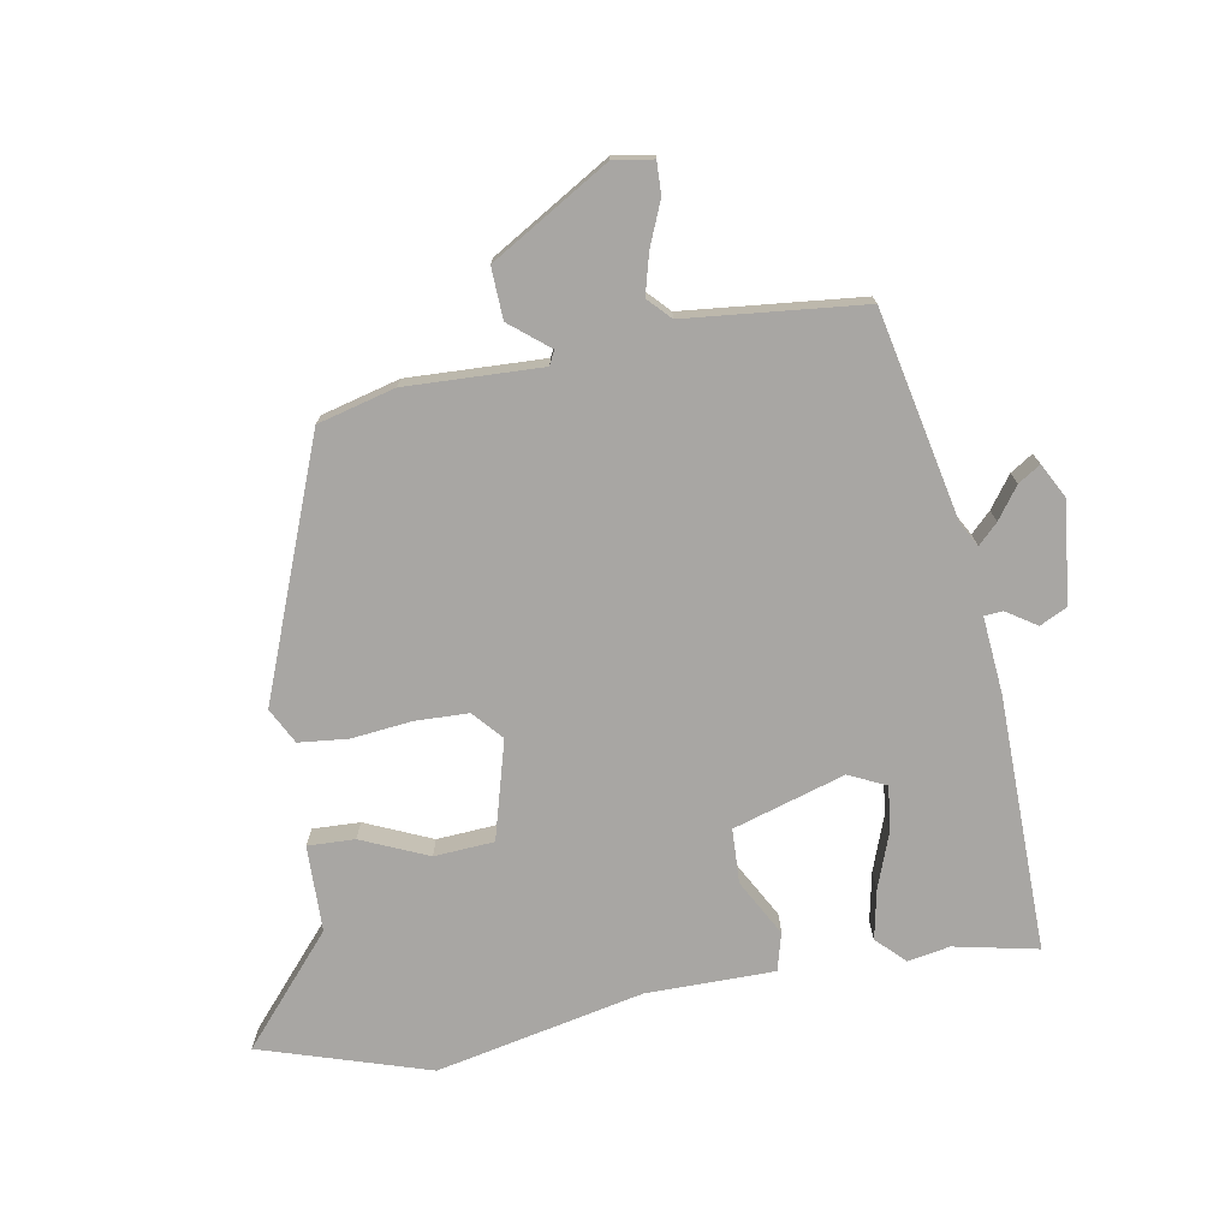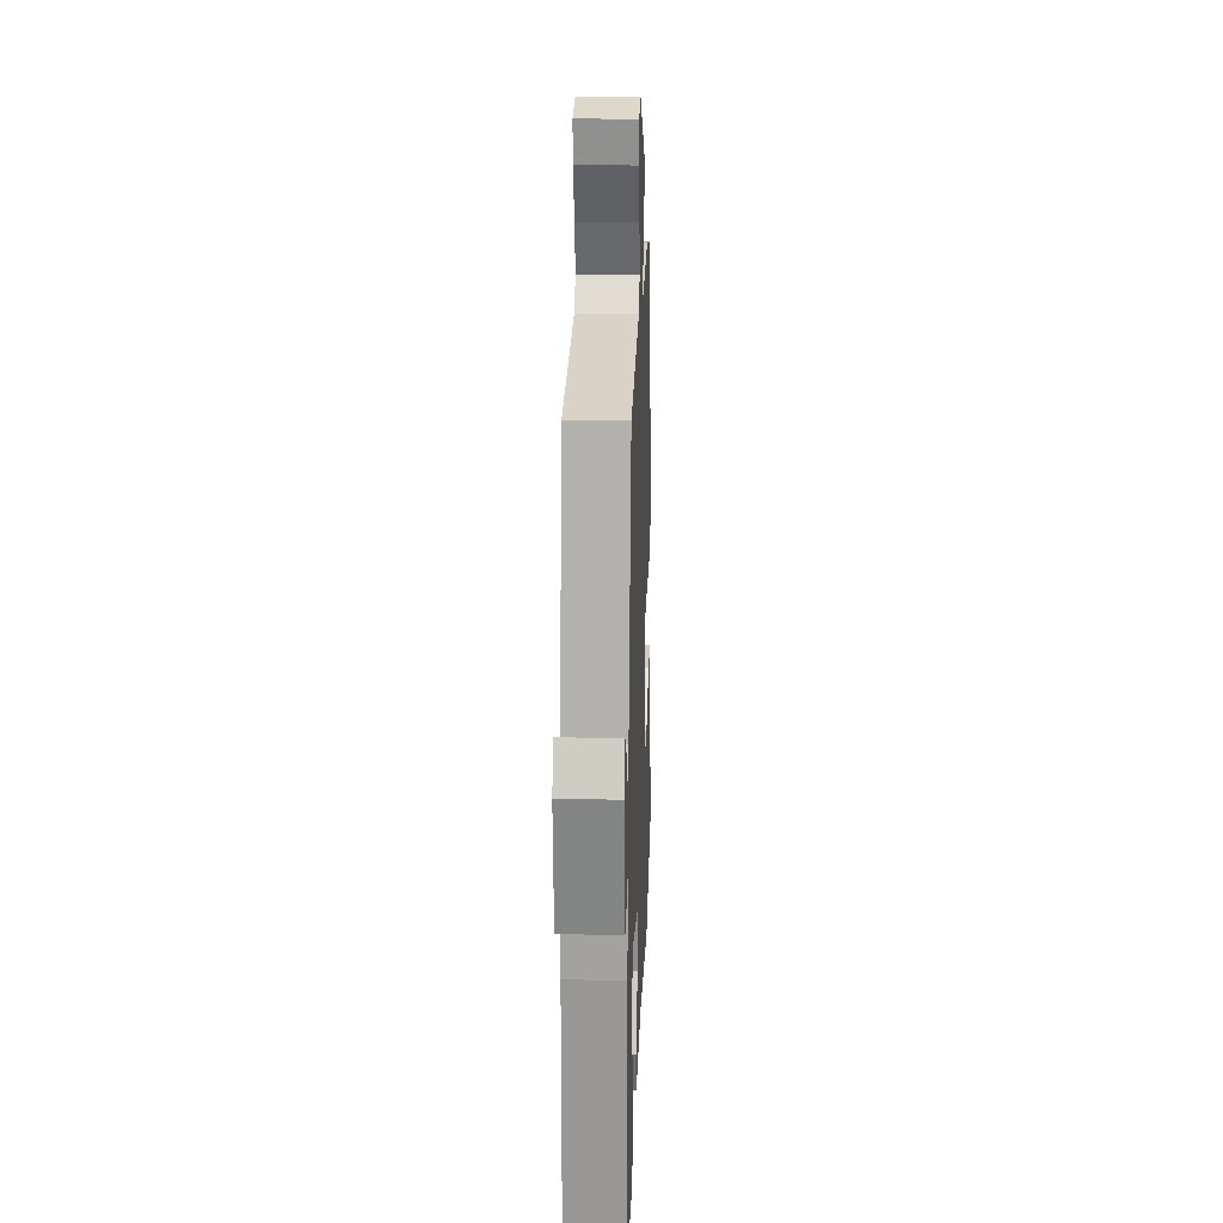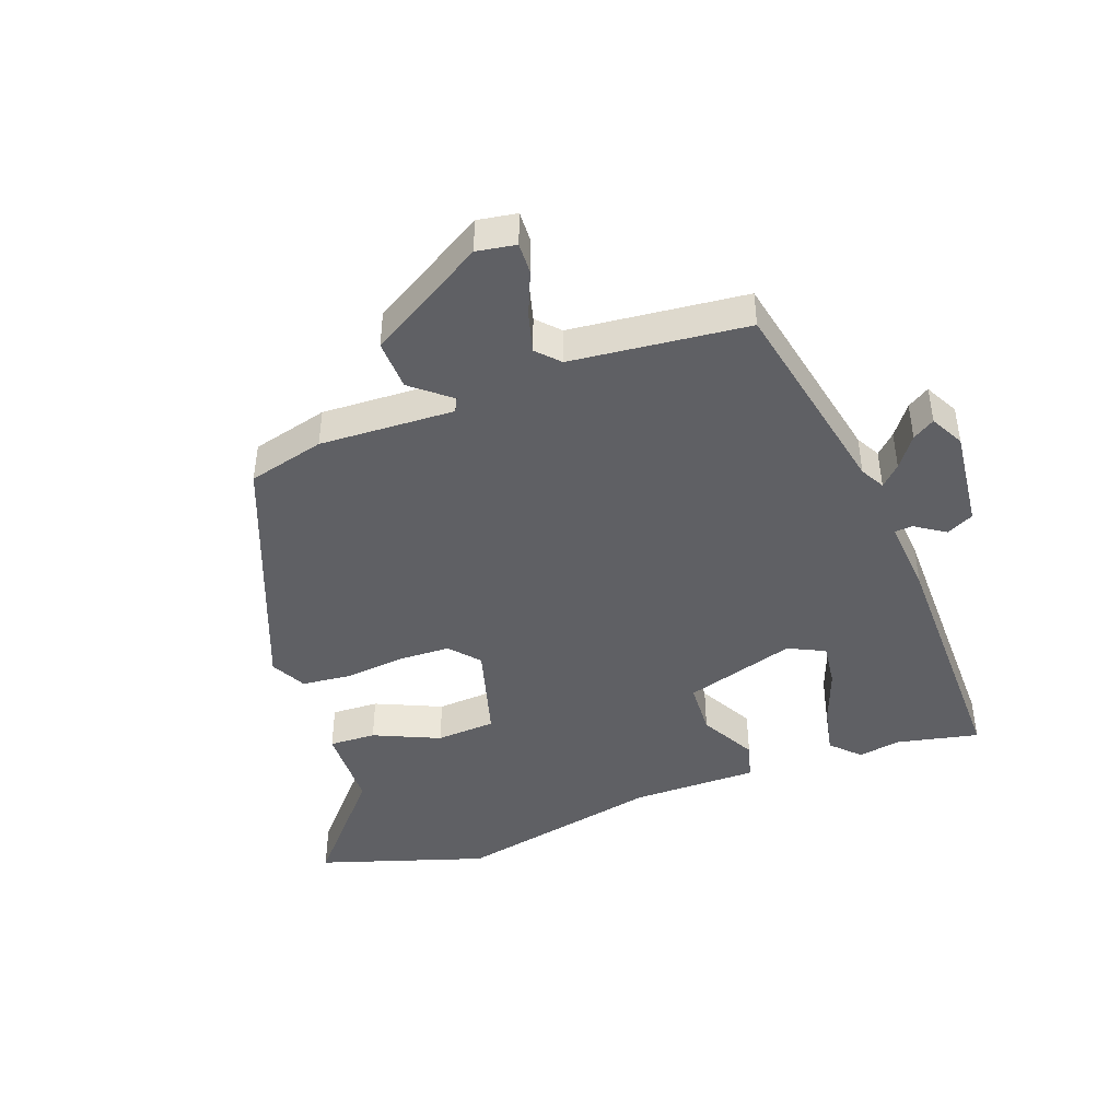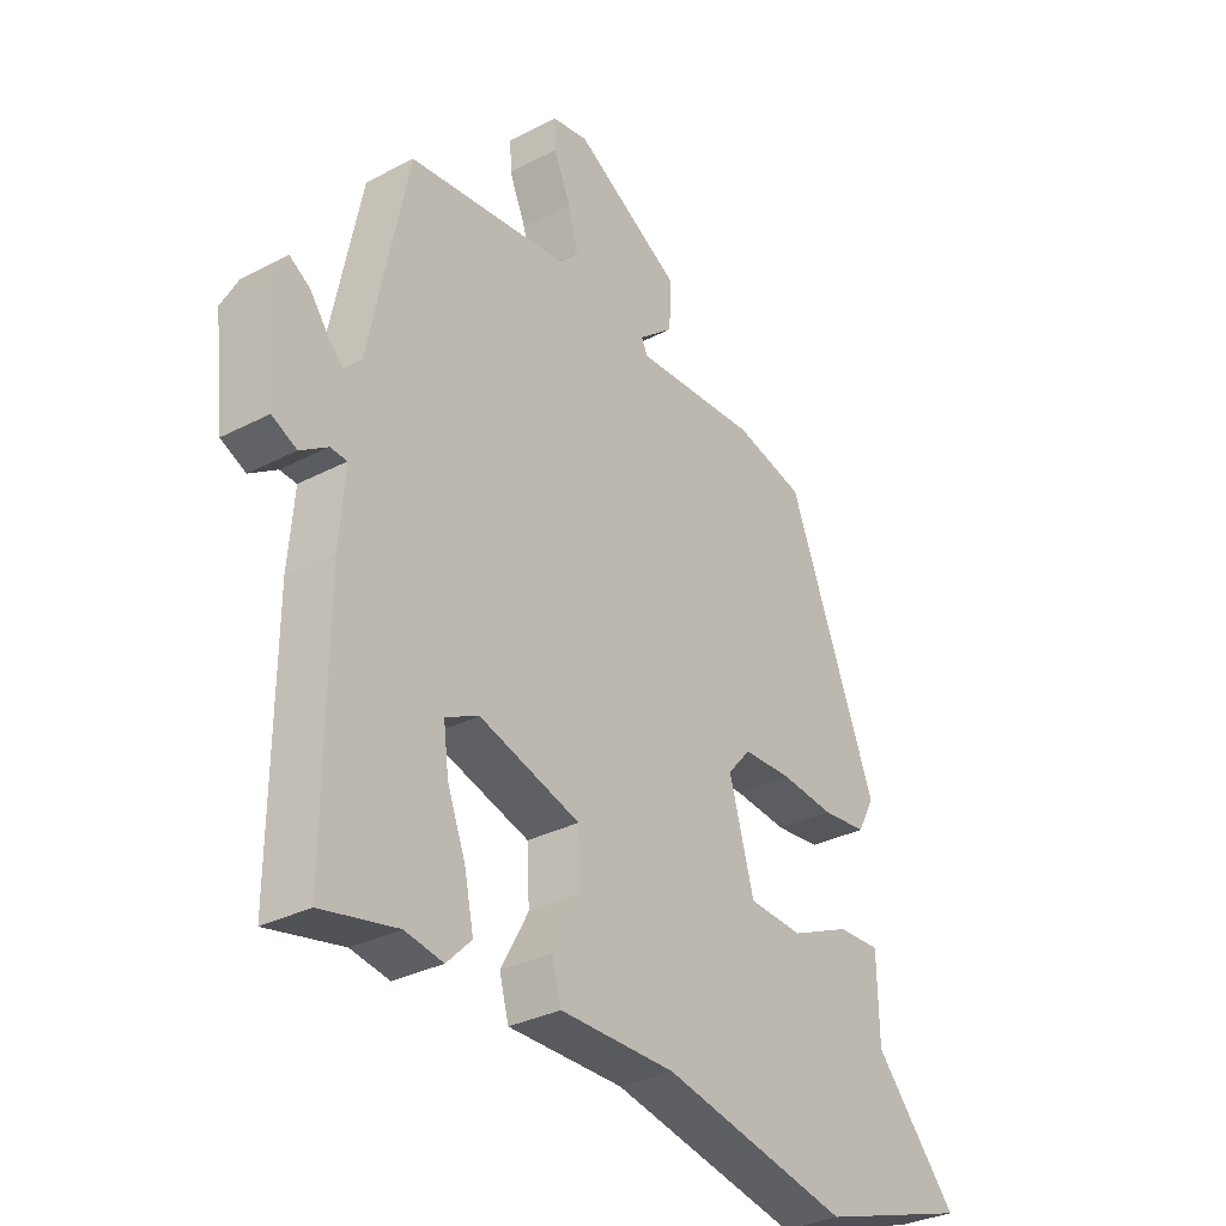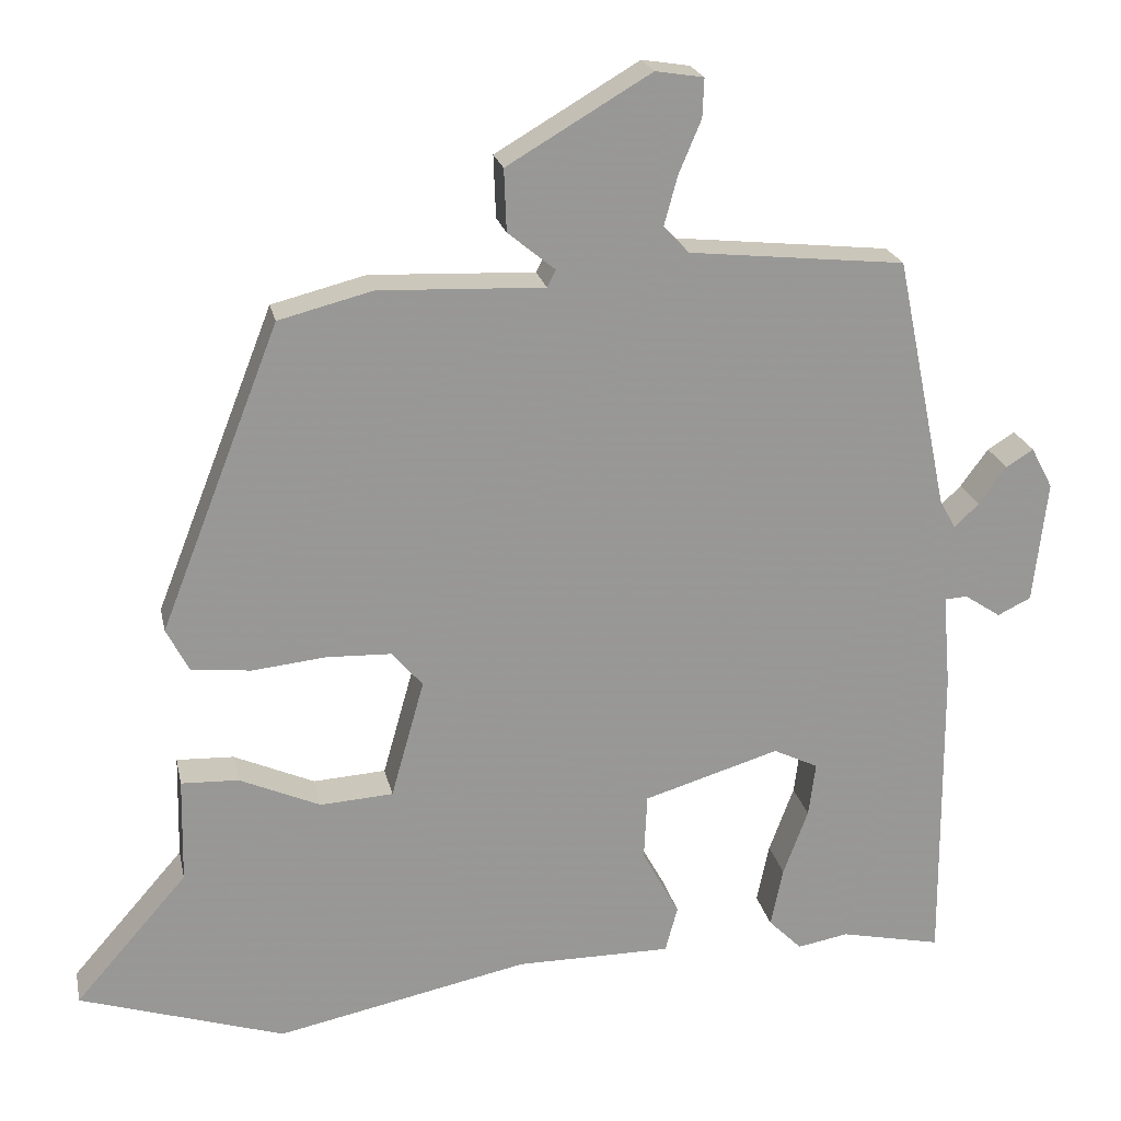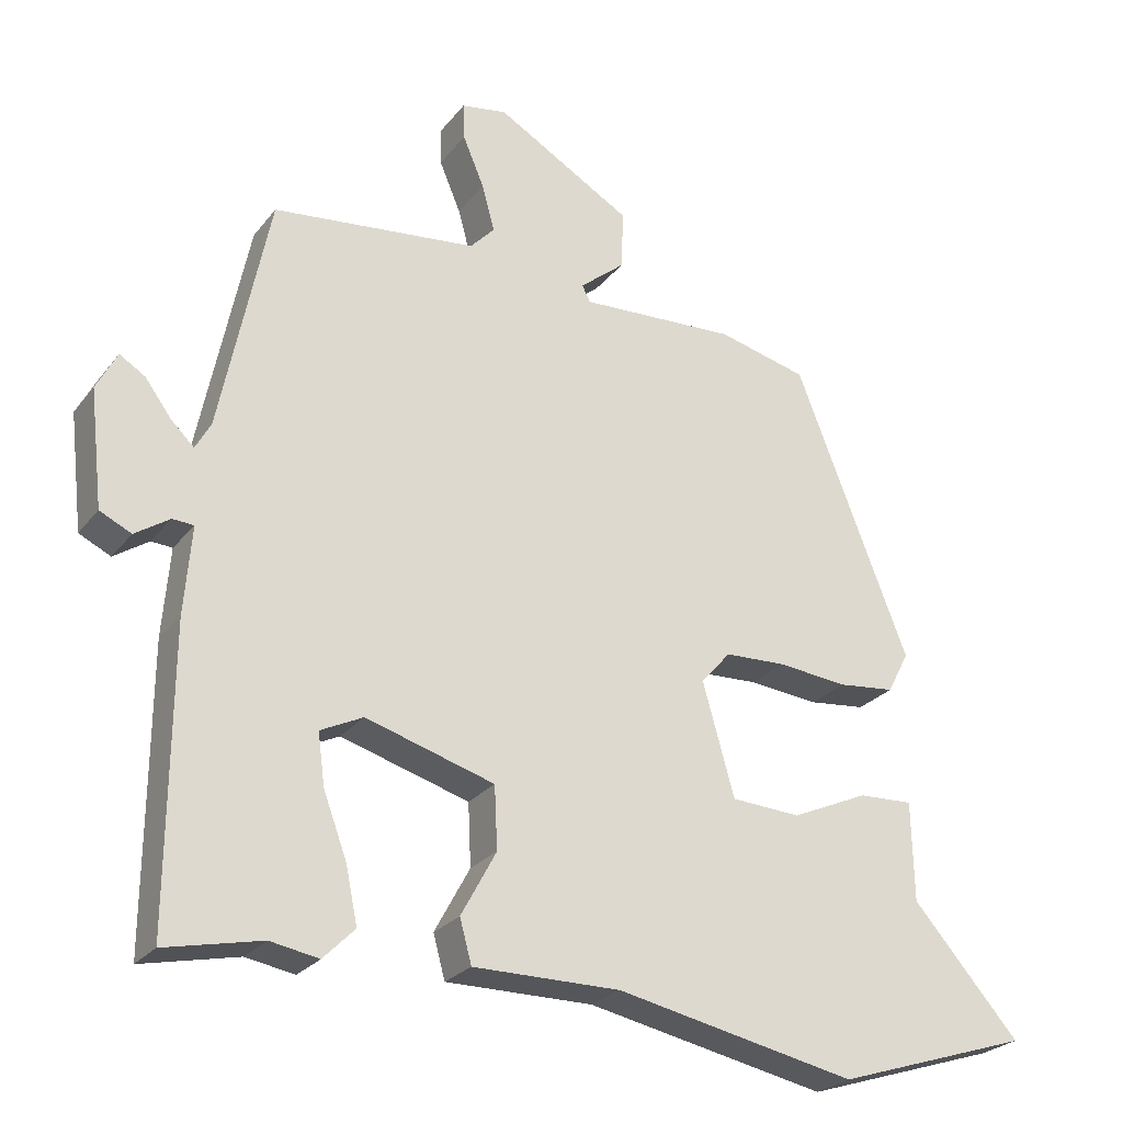
<metadata>
{"format":"obj","ext":"obj","renderer":"f3d","projection":"perspective","resolution":1024,"background":"white","views":[{"elev":-74.3,"azim":10.3,"up":"+Y"},{"elev":22.0,"azim":92.0,"up":"+Z"},{"elev":-44.3,"azim":20.1,"up":"+Y"},{"elev":-31.8,"azim":126.3,"up":"+Z"},{"elev":21.8,"azim":-11.8,"up":"+Z"},{"elev":-25.3,"azim":151.3,"up":"+Z"}]}
</metadata>
<code>
v 0.548 0.07 -0.51
v 0.417 0.07 -0.482
v 0.351 0.07 -0.494
v 0.308 0.07 -0.451
v 0.324 0.07 -0.374
v 0.356 0.07 -0.288
v 0.365 0.07 -0.218
v 0.307 0.07 -0.19
v 0.132 0.07 -0.243
v 0.128 0.07 -0.328
v 0.176 0.07 -0.416
v 0.16 0.07 -0.475
v -0.04 0.07 -0.475
v -0.366 0.07 -0.543
v -0.63 0.07 -0.459
v -0.485 0.07 -0.293
v -0.482 0.07 -0.158
v -0.408 0.07 -0.161
v -0.304 0.07 -0.207
v -0.21 0.07 -0.201
v -0.167 0.07 -0.048
v -0.207 0.07 -0.002
v -0.29 0.07 0.001
v -0.385 0.07 -0.009
v -0.462 0.07 -0.001
v -0.491 0.07 0.055
v -0.337 0.07 0.448
v -0.216 0.07 0.479
v -0.003 0.07 0.47
v 0.008 0.07 0.492
v -0.053 0.07 0.542
v -0.056 0.07 0.622
v 0.129 0.07 0.731
v 0.191 0.07 0.721
v 0.189 0.07 0.671
v 0.16 0.07 0.602
v 0.143 0.07 0.539
v 0.176 0.07 0.504
v 0.454 0.07 0.475
v 0.521 0.07 0.15
v 0.542 0.07 0.112
v 0.573 0.07 0.142
v 0.609 0.07 0.191
v 0.644 0.07 0.213
v 0.672 0.07 0.16
v 0.654 0.07 0.002
v 0.611 0.07 -0.019
v 0.564 0.07 0.012
v 0.535 0.07 0.01
v 0.545 0.07 -0.11
v 0.548 0 -0.51
v 0.417 0 -0.482
v 0.351 0 -0.494
v 0.308 0 -0.451
v 0.324 0 -0.374
v 0.356 0 -0.288
v 0.365 0 -0.218
v 0.307 0 -0.19
v 0.132 0 -0.243
v 0.128 0 -0.328
v 0.176 0 -0.416
v 0.16 0 -0.475
v -0.04 0 -0.475
v -0.366 0 -0.543
v -0.63 0 -0.459
v -0.485 0 -0.293
v -0.482 0 -0.158
v -0.408 0 -0.161
v -0.304 0 -0.207
v -0.21 0 -0.201
v -0.167 0 -0.048
v -0.207 0 -0.002
v -0.29 0 0.001
v -0.385 0 -0.009
v -0.462 0 -0.001
v -0.491 0 0.055
v -0.337 0 0.448
v -0.216 0 0.479
v -0.003 0 0.47
v 0.008 0 0.492
v -0.053 0 0.542
v -0.056 0 0.622
v 0.129 0 0.731
v 0.191 0 0.721
v 0.189 0 0.671
v 0.16 0 0.602
v 0.143 0 0.539
v 0.176 0 0.504
v 0.454 0 0.475
v 0.521 0 0.15
v 0.542 0 0.112
v 0.573 0 0.142
v 0.609 0 0.191
v 0.644 0 0.213
v 0.672 0 0.16
v 0.654 0 0.002
v 0.611 0 -0.019
v 0.564 0 0.012
v 0.535 0 0.01
v 0.545 0 -0.11
f 49 50 1 2
f 45 46 47 48
f 45 48 49
f 42 43 44 45
f 41 42 45 49
f 40 41 49 2
f 38 39 40
f 33 34 35 36
f 33 36 37
f 30 31 32 33
f 29 30 33 37
f 26 27 28 29
f 26 29 37 38
f 23 24 25 26
f 22 23 26 38
f 16 17 18 19
f 16 19 20
f 13 14 15 16
f 13 16 20
f 10 11 12 13
f 9 10 13 20
f 8 9 20 21
f 3 4 5 6
f 3 6 7
f 2 3 7
f 40 2 7
f 38 40 7 8
f 8 21 22 38
f 52 51 100 99
f 98 97 96 95
f 99 98 95
f 95 94 93 92
f 99 95 92 91
f 52 99 91 90
f 90 89 88
f 86 85 84 83
f 87 86 83
f 83 82 81 80
f 87 83 80 79
f 79 78 77 76
f 88 87 79 76
f 76 75 74 73
f 88 76 73 72
f 69 68 67 66
f 70 69 66
f 66 65 64 63
f 70 66 63
f 63 62 61 60
f 70 63 60 59
f 71 70 59 58
f 56 55 54 53
f 57 56 53
f 57 53 52
f 57 52 90
f 58 57 90 88
f 88 72 71 58
f 1 51 52 2
f 2 52 53 3
f 3 53 54 4
f 4 54 55 5
f 5 55 56 6
f 6 56 57 7
f 7 57 58 8
f 8 58 59 9
f 9 59 60 10
f 10 60 61 11
f 11 61 62 12
f 12 62 63 13
f 13 63 64 14
f 14 64 65 15
f 15 65 66 16
f 16 66 67 17
f 17 67 68 18
f 18 68 69 19
f 19 69 70 20
f 20 70 71 21
f 21 71 72 22
f 22 72 73 23
f 23 73 74 24
f 24 74 75 25
f 25 75 76 26
f 26 76 77 27
f 27 77 78 28
f 28 78 79 29
f 29 79 80 30
f 30 80 81 31
f 31 81 82 32
f 32 82 83 33
f 33 83 84 34
f 34 84 85 35
f 35 85 86 36
f 36 86 87 37
f 37 87 88 38
f 38 88 89 39
f 39 89 90 40
f 40 90 91 41
f 41 91 92 42
f 42 92 93 43
f 43 93 94 44
f 44 94 95 45
f 45 95 96 46
f 46 96 97 47
f 47 97 98 48
f 48 98 99 49
f 49 99 100 50
f 50 100 51 1

</code>
